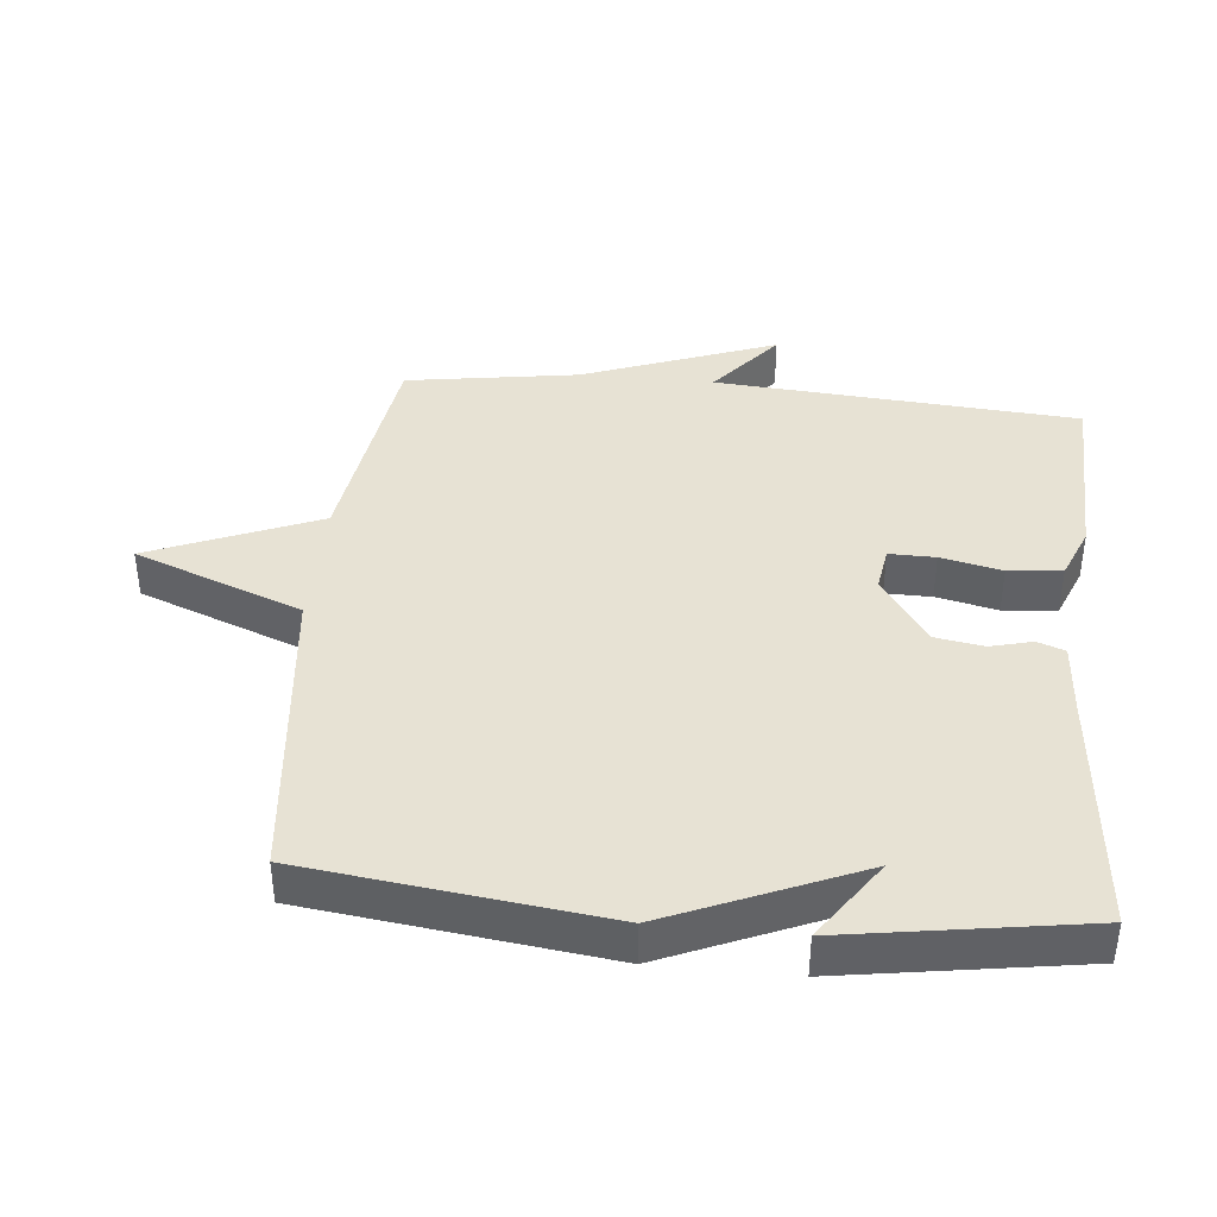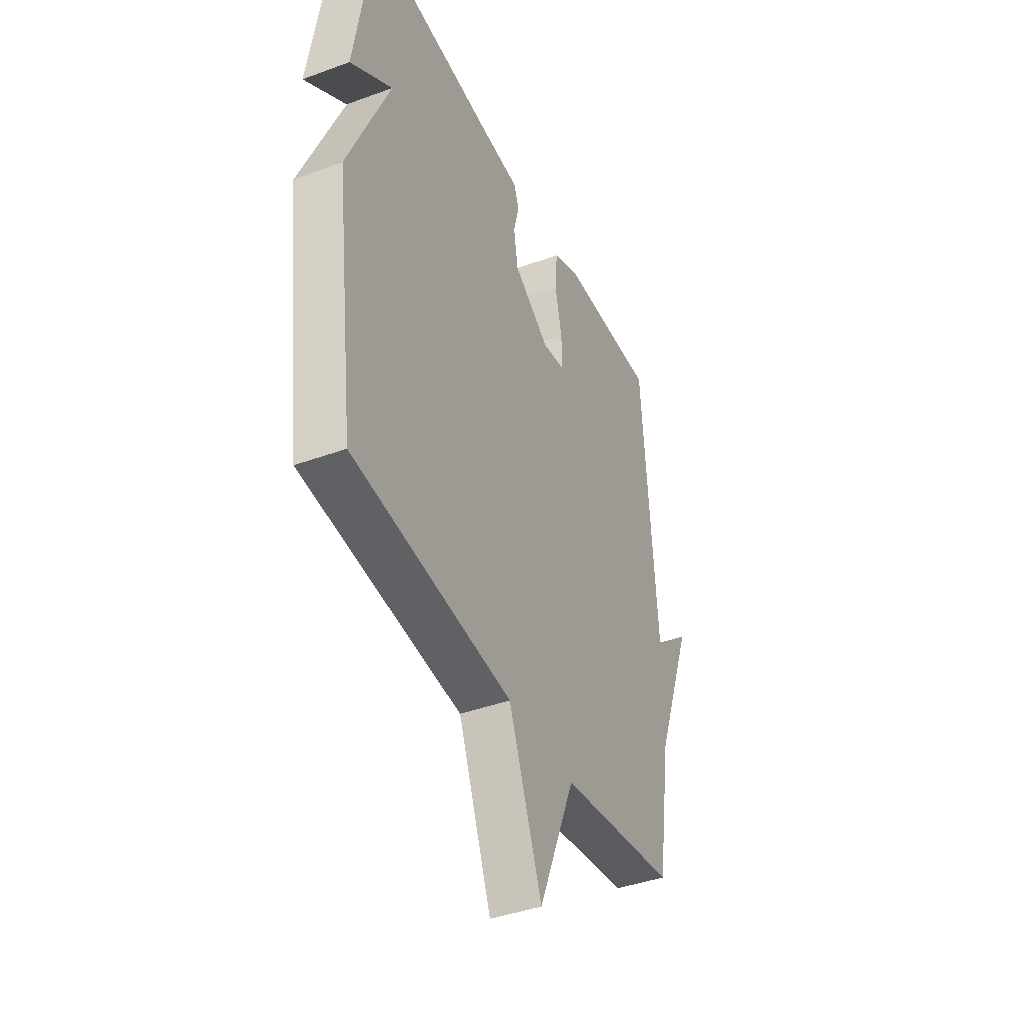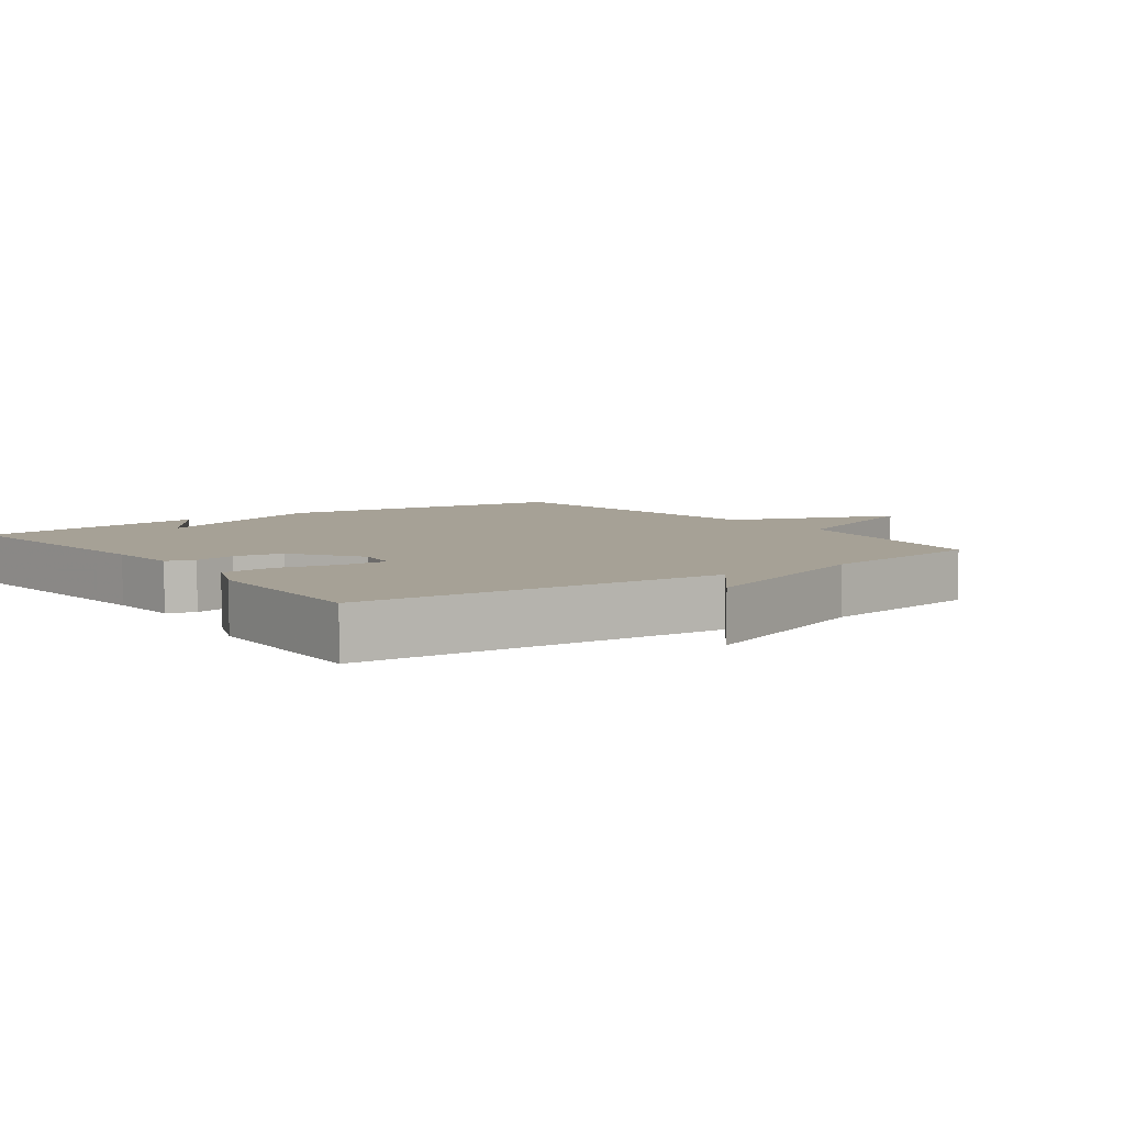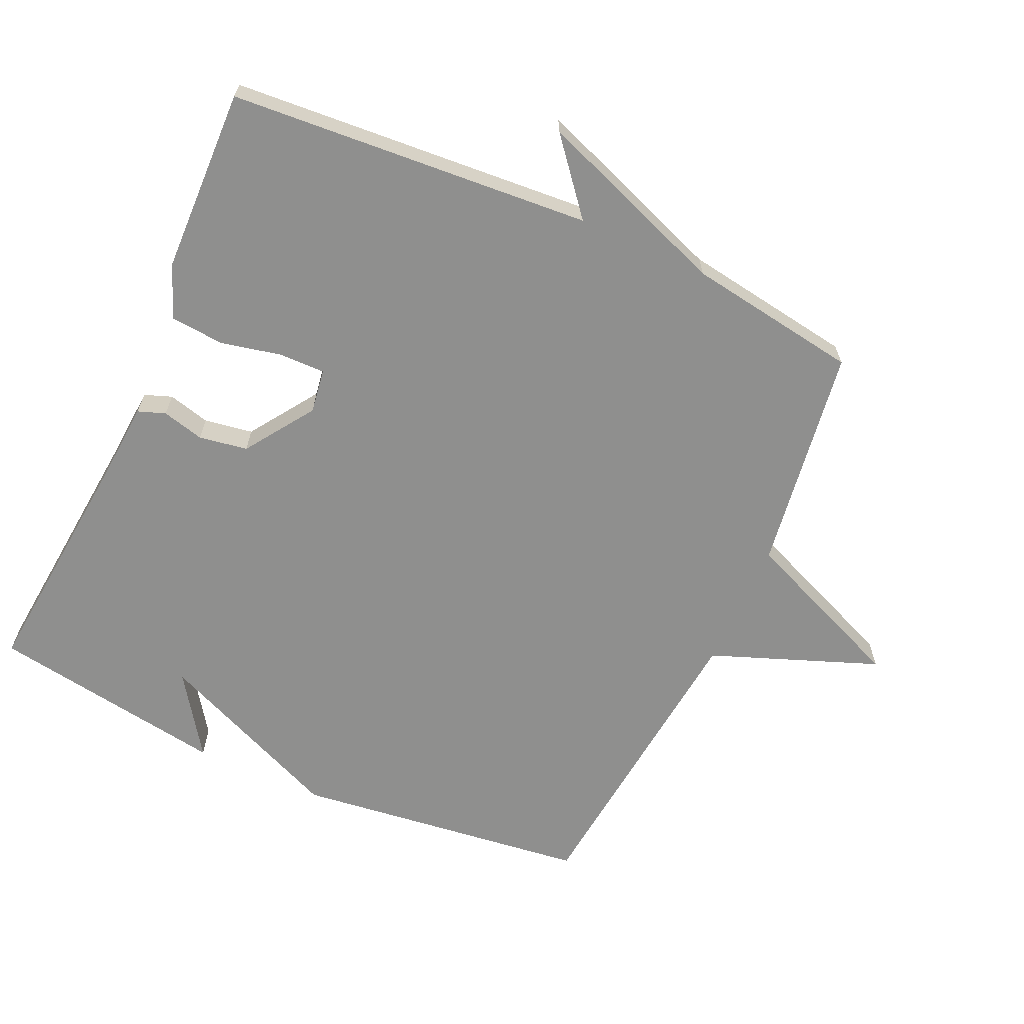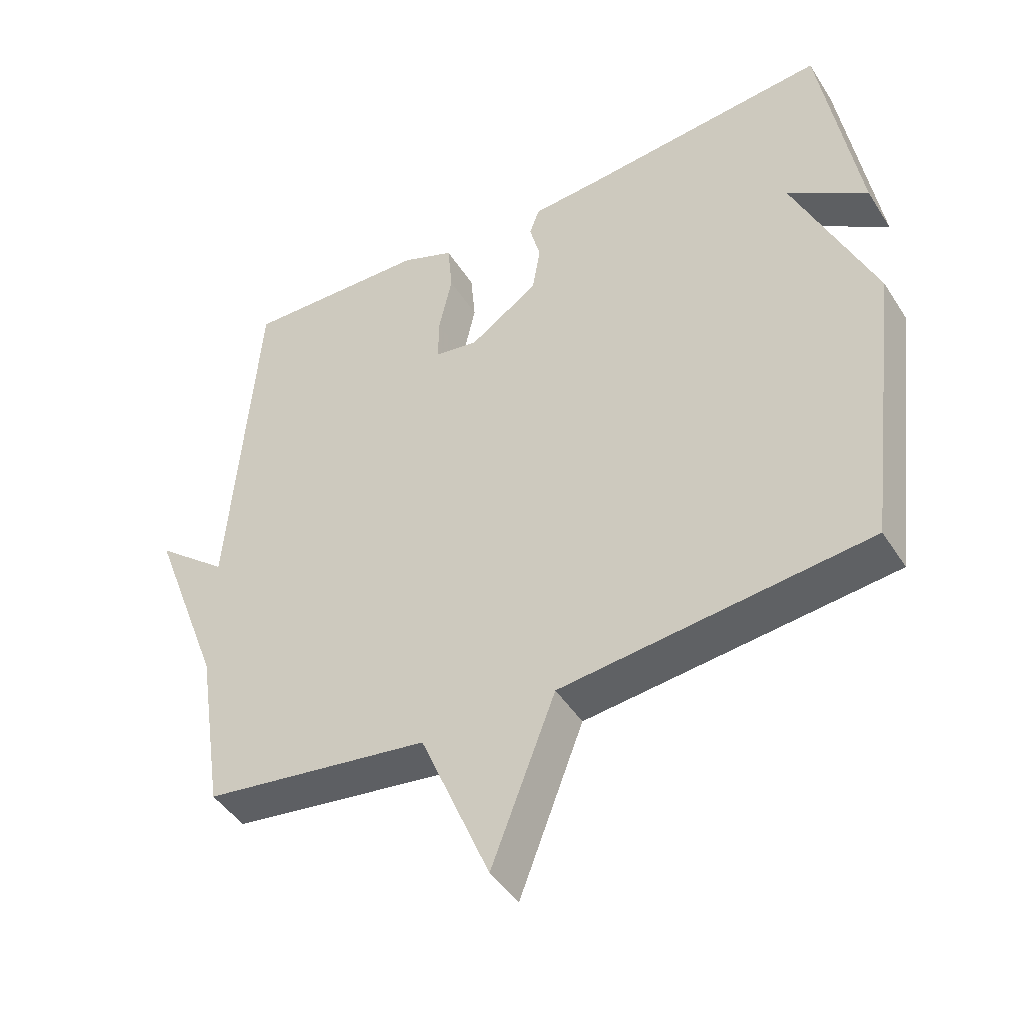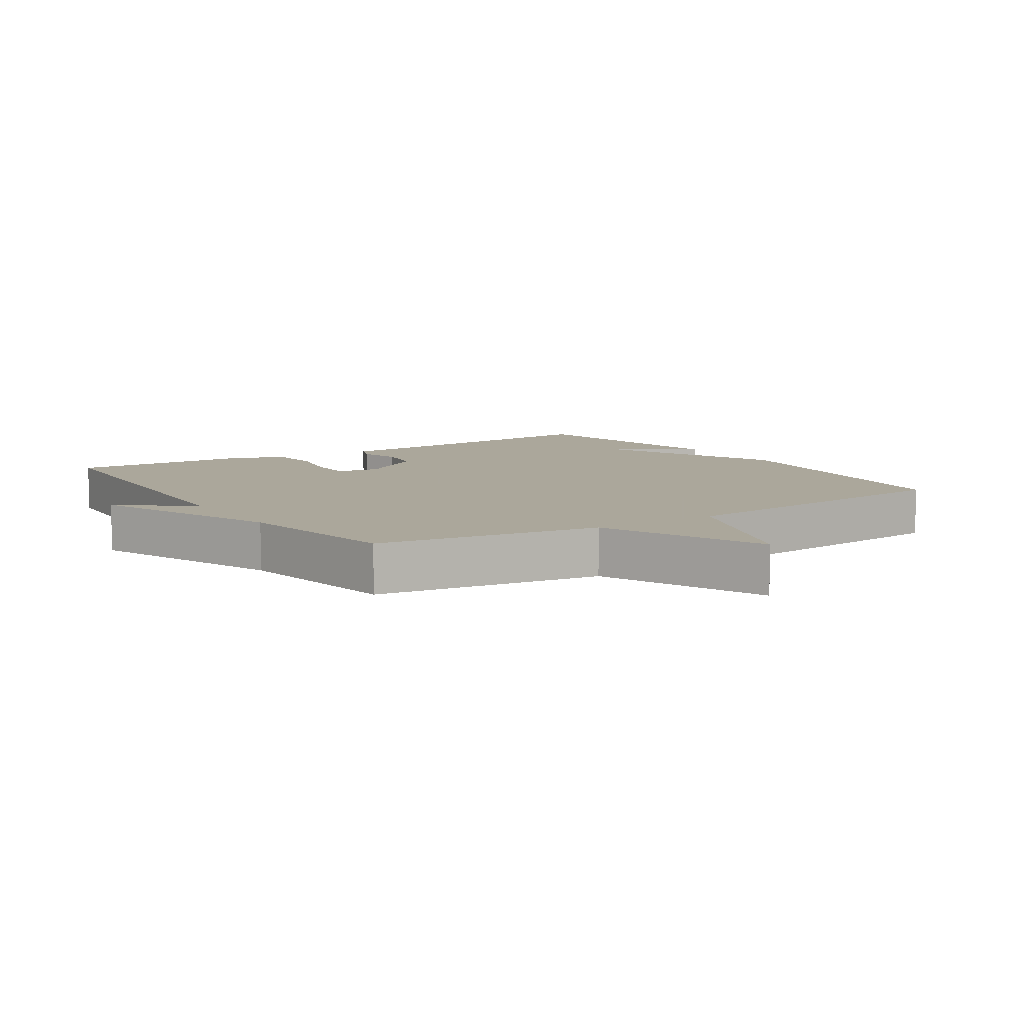
<metadata>
{"format":"obj","ext":"obj","renderer":"f3d","projection":"perspective","resolution":1024,"background":"white","views":[{"elev":40.0,"azim":-84.4,"up":"+Y"},{"elev":-41.1,"azim":-65.9,"up":"+Z"},{"elev":6.2,"azim":53.7,"up":"+Y"},{"elev":-65.3,"azim":65.6,"up":"+Y"},{"elev":-45.5,"azim":-149.3,"up":"+Z"},{"elev":8.2,"azim":146.7,"up":"+Y"}]}
</metadata>
<code>
v -0.5 0.07 -0.5
v -0.556 0.07 -0.056
v -0.435 0.07 0.227
v -0.556 0.07 0.144
v -0.5 0.07 0.5
v -0.132 0.07 0.465
v -0.023 0.07 0.457
v -0.008 0.07 0.416
v -0.024 0.07 0.353
v -0.012 0.07 0.28
v 0.091 0.07 0.21
v 0.157 0.07 0.22
v 0.156 0.07 0.289
v 0.136 0.07 0.38
v 0.143 0.07 0.46
v 0.222 0.07 0.492
v 0.5 0.07 0.5
v 0.54 0.07 -0.042
v 0.648 0.07 0.047
v 0.54 0.07 -0.242
v 0.5 0.07 -0.5
v 0.161 0.07 -0.549
v 0.057 0.07 -0.8
v -0.039 0.07 -0.549
v -0.5 0 -0.5
v -0.556 0 -0.056
v -0.435 0 0.227
v -0.556 0 0.144
v -0.5 0 0.5
v -0.132 0 0.465
v -0.023 0 0.457
v -0.008 0 0.416
v -0.024 0 0.353
v -0.012 0 0.28
v 0.091 0 0.21
v 0.157 0 0.22
v 0.156 0 0.289
v 0.136 0 0.38
v 0.143 0 0.46
v 0.222 0 0.492
v 0.5 0 0.5
v 0.54 0 -0.042
v 0.648 0 0.047
v 0.54 0 -0.242
v 0.5 0 -0.5
v 0.161 0 -0.549
v 0.057 0 -0.8
v -0.039 0 -0.549
f 22 23 24
f 1 2 3
f 24 1 3
f 22 24 3
f 21 22 3
f 20 21 3
f 18 19 20
f 17 18 20
f 16 17 20
f 15 16 20
f 14 15 20
f 13 14 20
f 12 13 20
f 11 12 20
f 10 11 20 3
f 9 10 3
f 8 9 3
f 7 8 3
f 6 7 3
f 3 4 5 6
f 48 47 46
f 27 26 25
f 27 25 48
f 27 48 46
f 27 46 45
f 27 45 44
f 44 43 42
f 44 42 41
f 44 41 40
f 44 40 39
f 44 39 38
f 44 38 37
f 44 37 36
f 44 36 35
f 27 44 35 34
f 27 34 33
f 27 33 32
f 27 32 31
f 27 31 30
f 30 29 28 27
f 1 25 26 2
f 2 26 27 3
f 3 27 28 4
f 4 28 29 5
f 5 29 30 6
f 6 30 31 7
f 7 31 32 8
f 8 32 33 9
f 9 33 34 10
f 10 34 35 11
f 11 35 36 12
f 12 36 37 13
f 13 37 38 14
f 14 38 39 15
f 15 39 40 16
f 16 40 41 17
f 17 41 42 18
f 18 42 43 19
f 19 43 44 20
f 20 44 45 21
f 21 45 46 22
f 22 46 47 23
f 23 47 48 24
f 24 48 25 1

</code>
